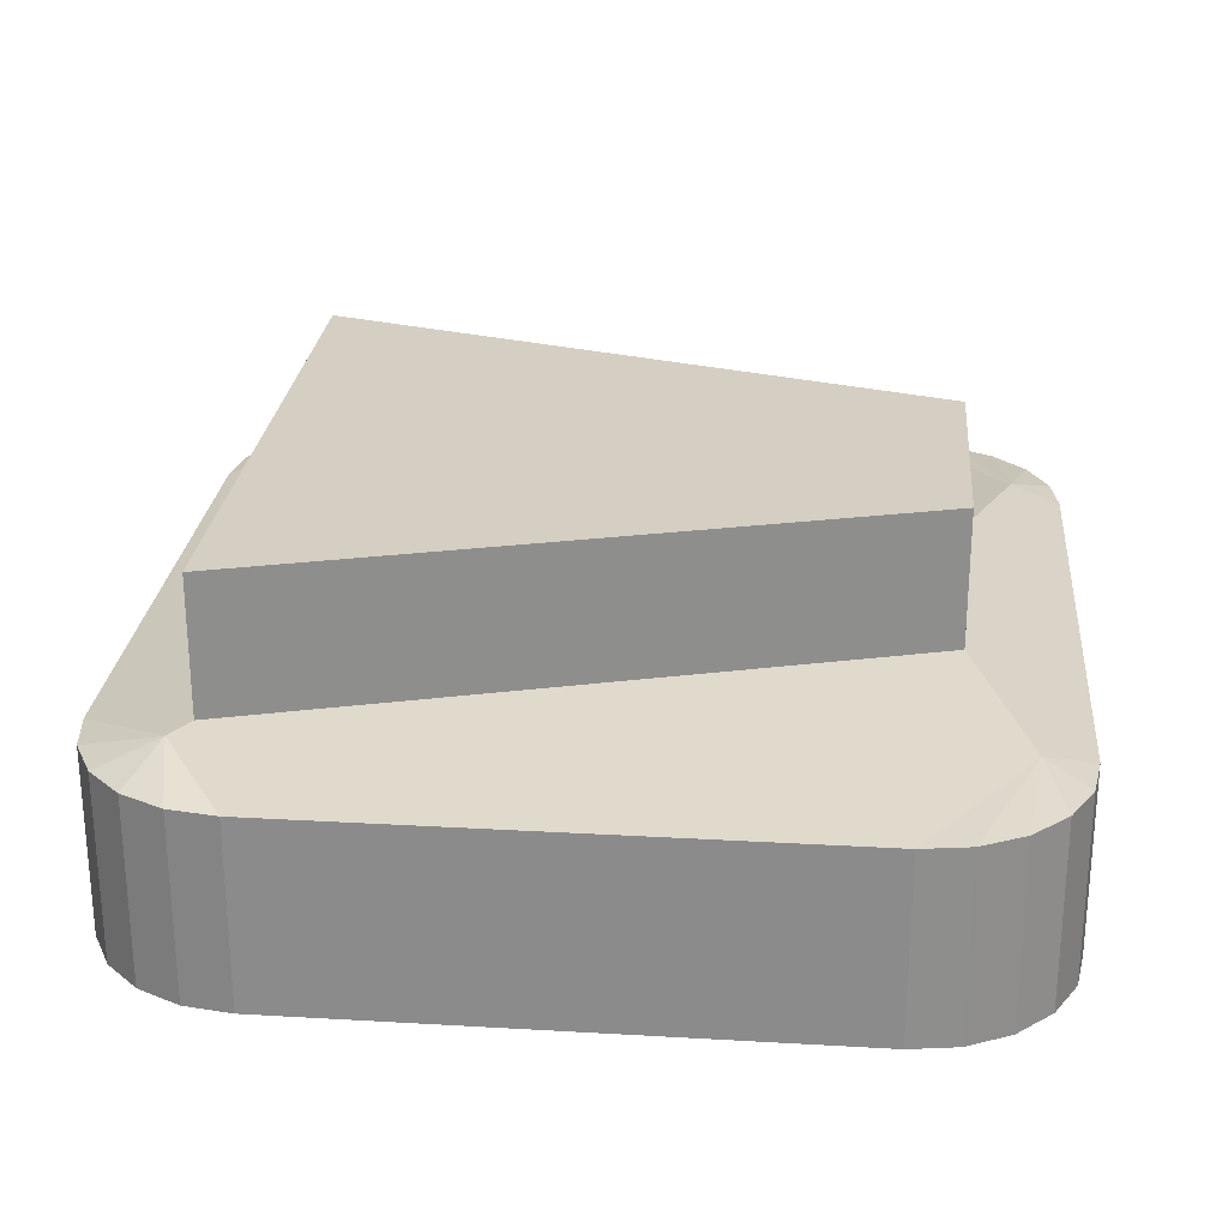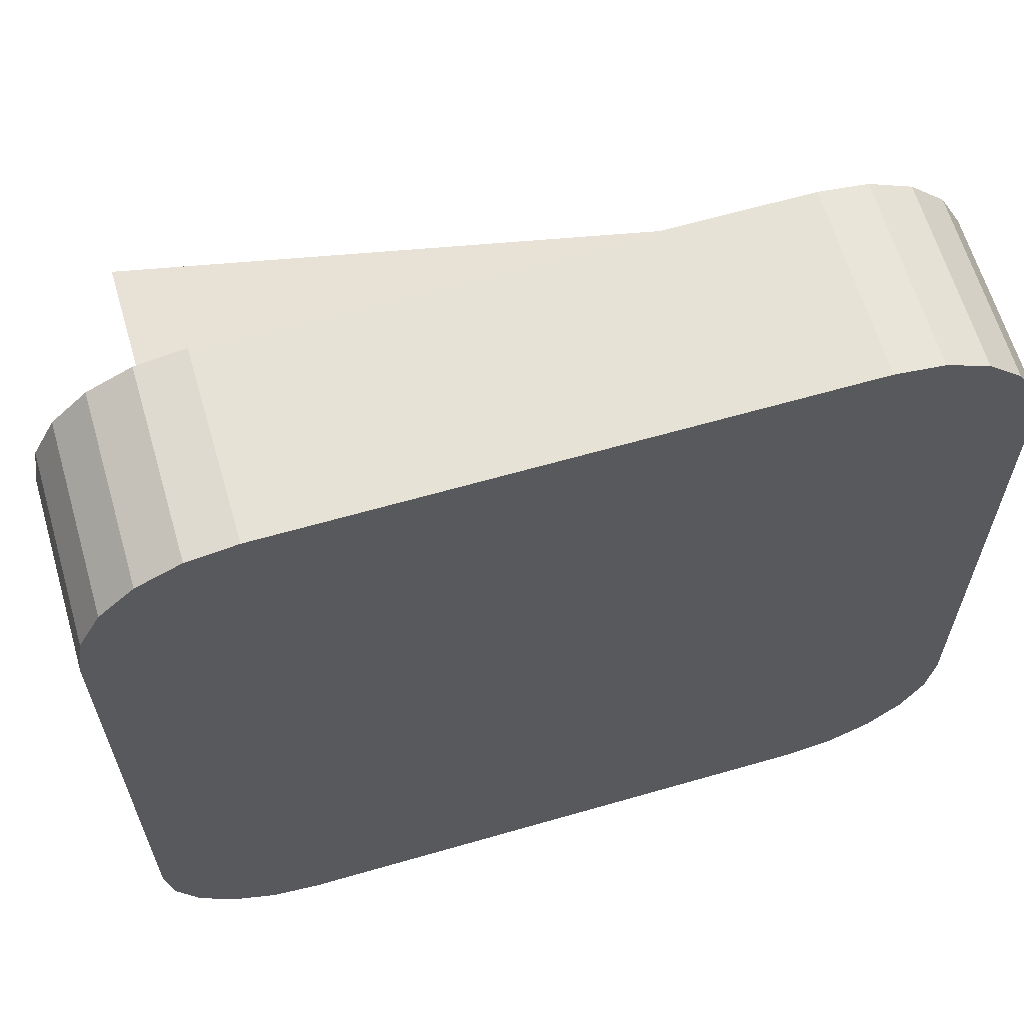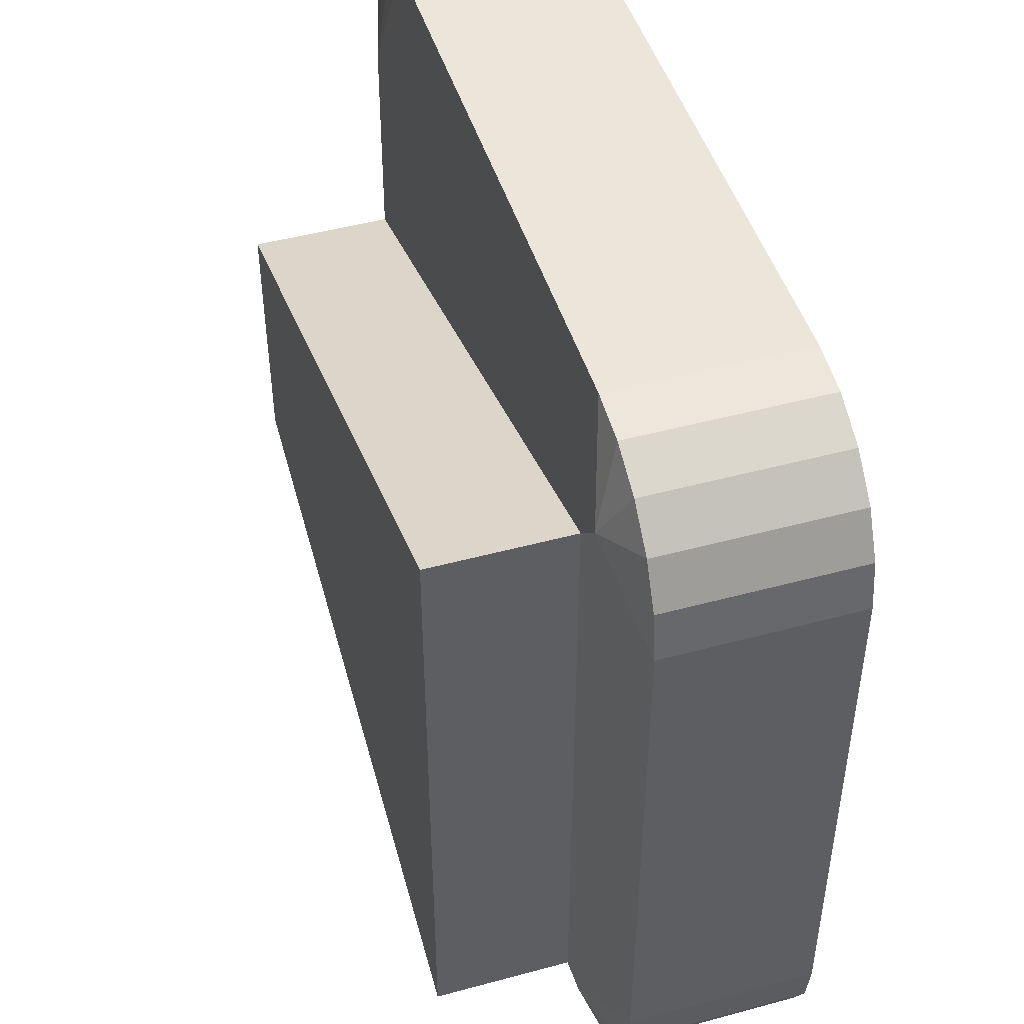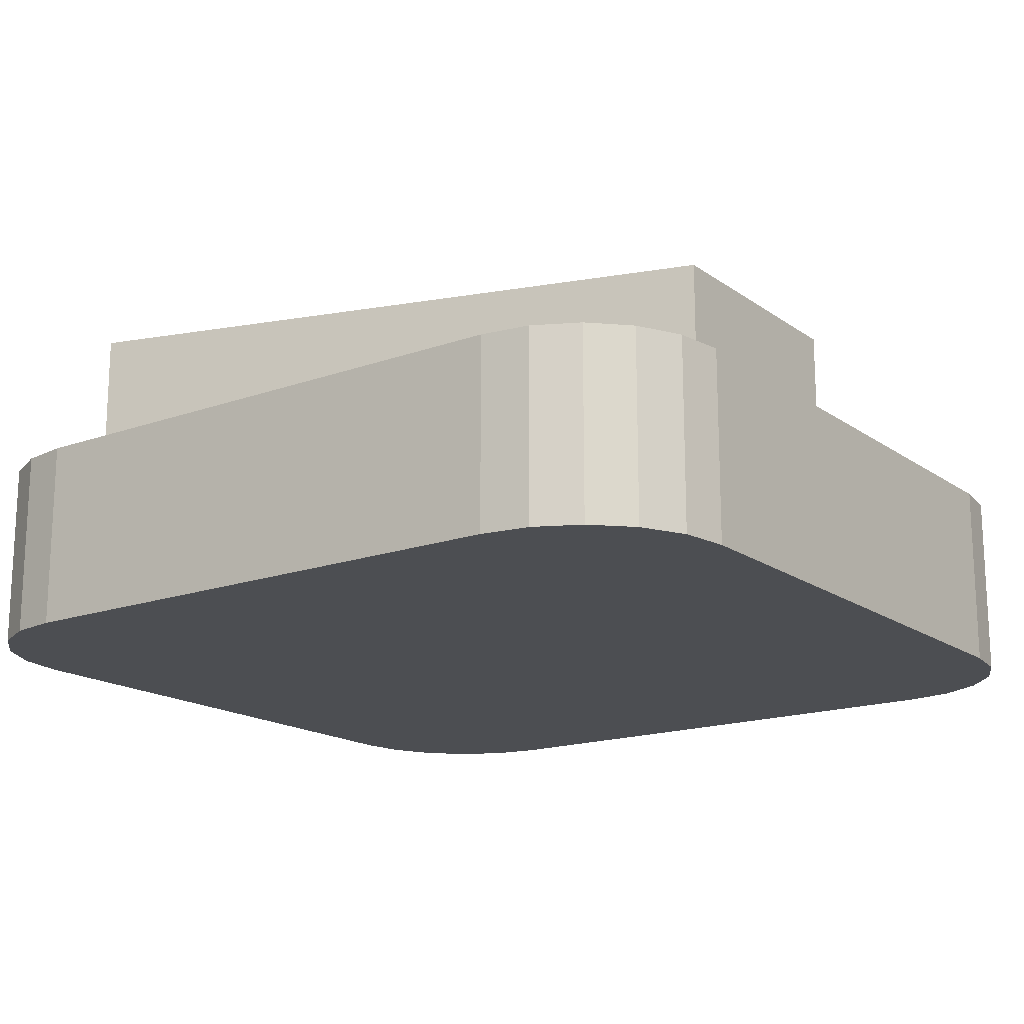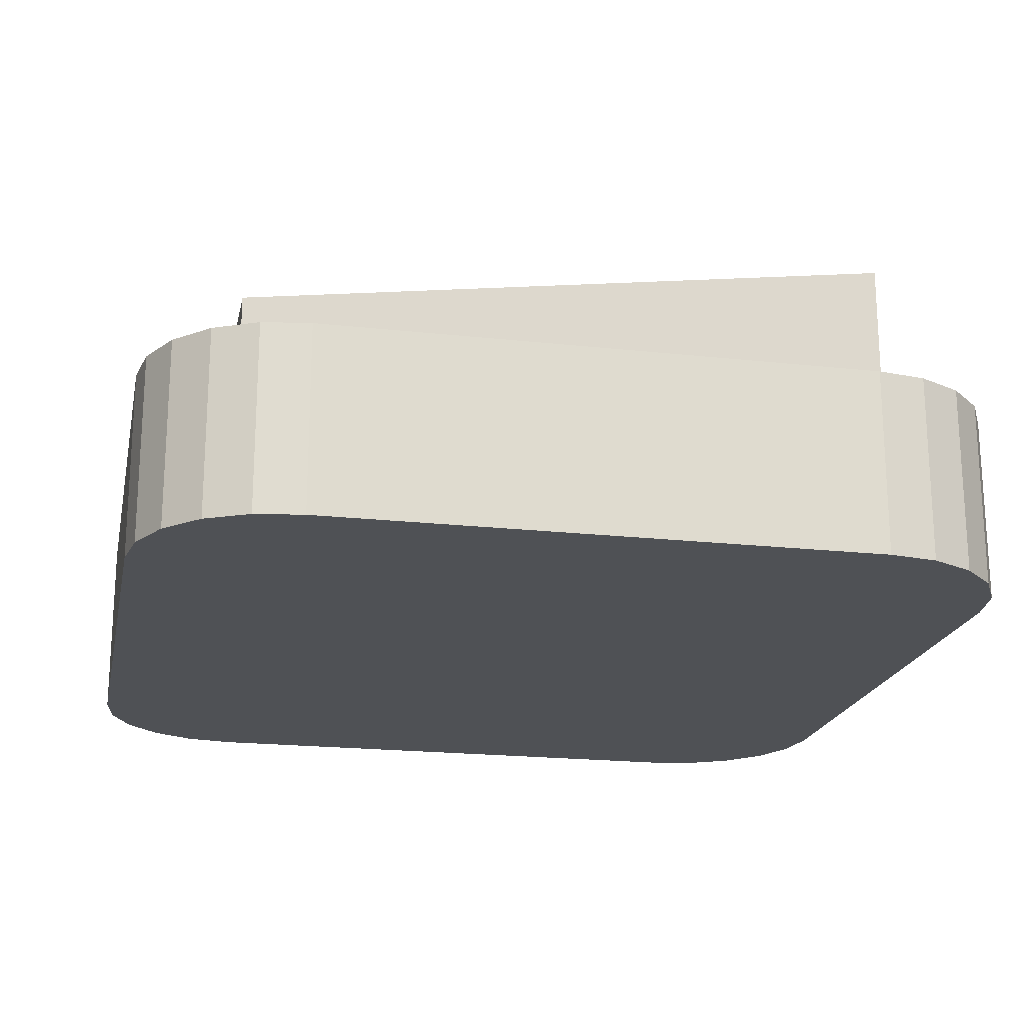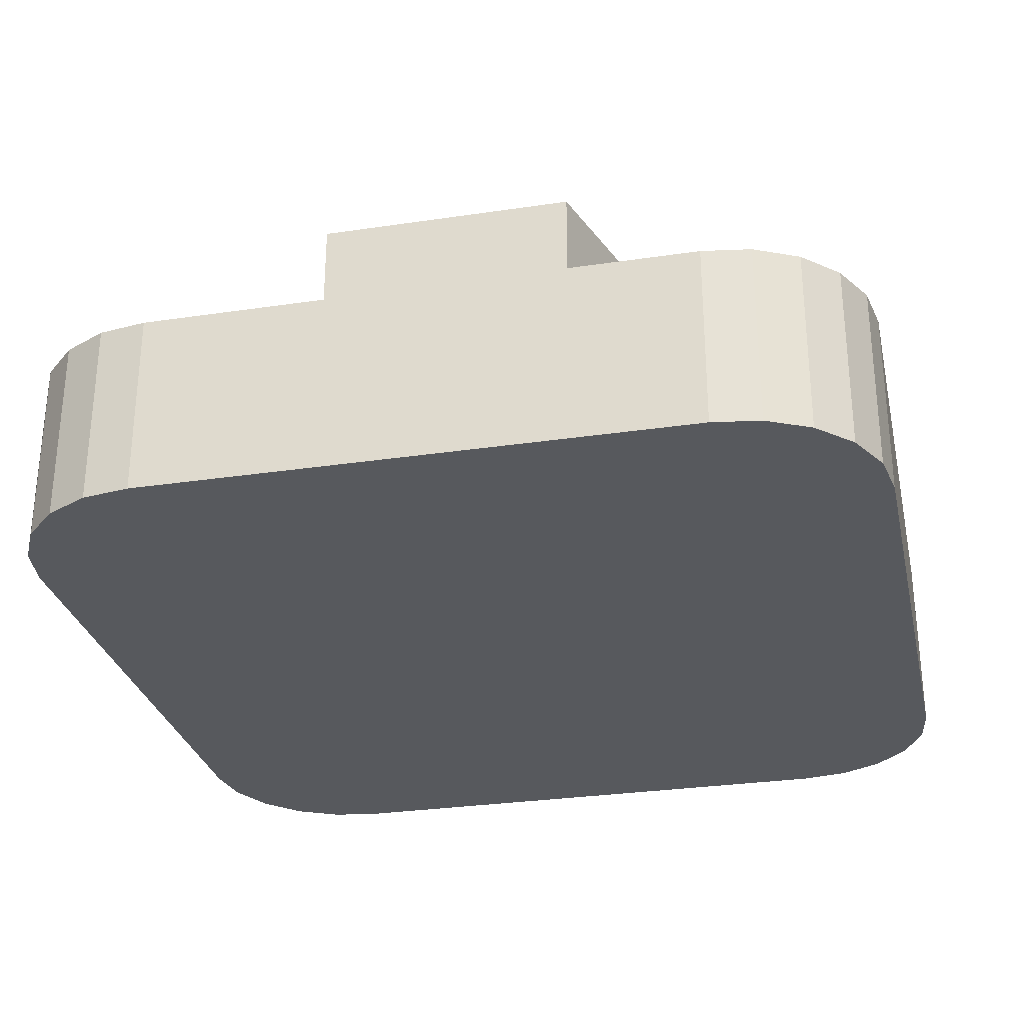
<metadata>
{"format":"obj","ext":"obj","renderer":"f3d","projection":"perspective","resolution":1024,"background":"white","views":[{"elev":25.4,"azim":5.3,"up":"+Y"},{"elev":63.2,"azim":-16.3,"up":"+Z"},{"elev":47.4,"azim":-107.0,"up":"+Z"},{"elev":-16.9,"azim":35.8,"up":"+Y"},{"elev":-19.9,"azim":168.4,"up":"+Y"},{"elev":-29.1,"azim":102.5,"up":"+Y"}]}
</metadata>
<code>
o 立方体
v -0.1406 0.007731 0.1454
v -0.1493 0.1629 -0.1493
v -0.1406 0.007731 -0.1379
v -0.1493 0.1629 0.1493
v 0.1426 0.007731 0.09302
v 0.1493 0.1629 0.05946
v 0.1426 0.007731 -0.0815
v 0.1493 0.1629 -0.05974
v -0.1493 0.1 0.1493
v -0.1493 0.1 -0.1493
v 0.1493 0.1 0.05946
v 0.1493 0.1 -0.05974
v -0.1282 0 0.2
v -0.2 0 0.1282
v -0.1504 0 0.1965
v -0.1704 0 0.1863
v -0.1863 0 0.1704
v -0.1965 0 0.1504
v -0.2 0 -0.1282
v -0.1282 0 -0.2
v -0.1965 0 -0.1504
v -0.1863 0 -0.1704
v -0.1704 0 -0.1863
v -0.1504 0 -0.1965
v 0.2 0 0.1282
v 0.1282 0 0.2
v 0.1965 0 0.1504
v 0.1863 0 0.1704
v 0.1704 0 0.1863
v 0.1504 0 0.1965
v 0.1282 0 -0.2
v 0.2 0 -0.1282
v 0.1504 0 -0.1965
v 0.1704 0 -0.1863
v 0.1863 0 -0.1704
v 0.1965 0 -0.1504
v -0.2 0.08732 0.1282
v -0.1282 0.08732 0.2
v -0.1586 0.09768 0.1586
v -0.1965 0.08732 0.1504
v -0.1863 0.08732 0.1704
v -0.1704 0.08732 0.1863
v -0.1504 0.08732 0.1965
v -0.1282 0.08732 -0.2
v -0.2 0.08732 -0.1282
v -0.1586 0.09768 -0.1586
v -0.1504 0.08732 -0.1965
v -0.1704 0.08732 -0.1863
v -0.1863 0.08732 -0.1704
v -0.1965 0.08732 -0.1504
v 0.1282 0.08732 0.2
v 0.2 0.08732 0.1282
v 0.1769 0.09309 0.1361
v 0.1504 0.08732 0.1965
v 0.1704 0.08732 0.1863
v 0.1863 0.08732 0.1704
v 0.1965 0.08732 0.1504
v 0.2 0.08732 -0.1282
v 0.1282 0.08732 -0.2
v 0.1769 0.0931 -0.1361
v 0.1965 0.08732 -0.1504
v 0.1863 0.08732 -0.1704
v 0.1704 0.08732 -0.1863
v 0.1504 0.08732 -0.1965
f 12 10 2 8
f 11 9 39 38 51 53
f 20 44 59 31
f 26 51 38 13
f 32 58 52 25
f 8 2 4 6
f 11 12 8 6
f 10 9 4 2
f 3 7 5 1
f 9 11 6 4
f 10 12 60 59 44 46
f 12 11 53 52 58 60
f 9 10 46 45 37 39
f 14 37 45 19
f 37 40 39
f 40 41 39
f 41 42 39
f 42 43 39
f 43 38 39
f 44 47 46
f 47 48 46
f 48 49 46
f 49 50 46
f 50 45 46
f 51 54 53
f 54 55 53
f 55 56 53
f 56 57 53
f 57 52 53
f 58 61 60
f 61 62 60
f 62 63 60
f 63 64 60
f 64 59 60
f 25 52 57 27
f 27 57 56 28
f 28 56 55 29
f 29 55 54 30
f 30 54 51 26
f 37 14 18 40
f 40 18 17 41
f 41 17 16 42
f 42 16 15 43
f 43 15 13 38
f 44 20 24 47
f 47 24 23 48
f 48 23 22 49
f 49 22 21 50
f 50 21 19 45
f 58 32 36 61
f 61 36 35 62
f 62 35 34 63
f 63 34 33 64
f 64 33 31 59
f 19 21 22 23 24 20 31 33 34 35 36 32 25 27 28 29 30 26 13 15 16 17 18 14

</code>
